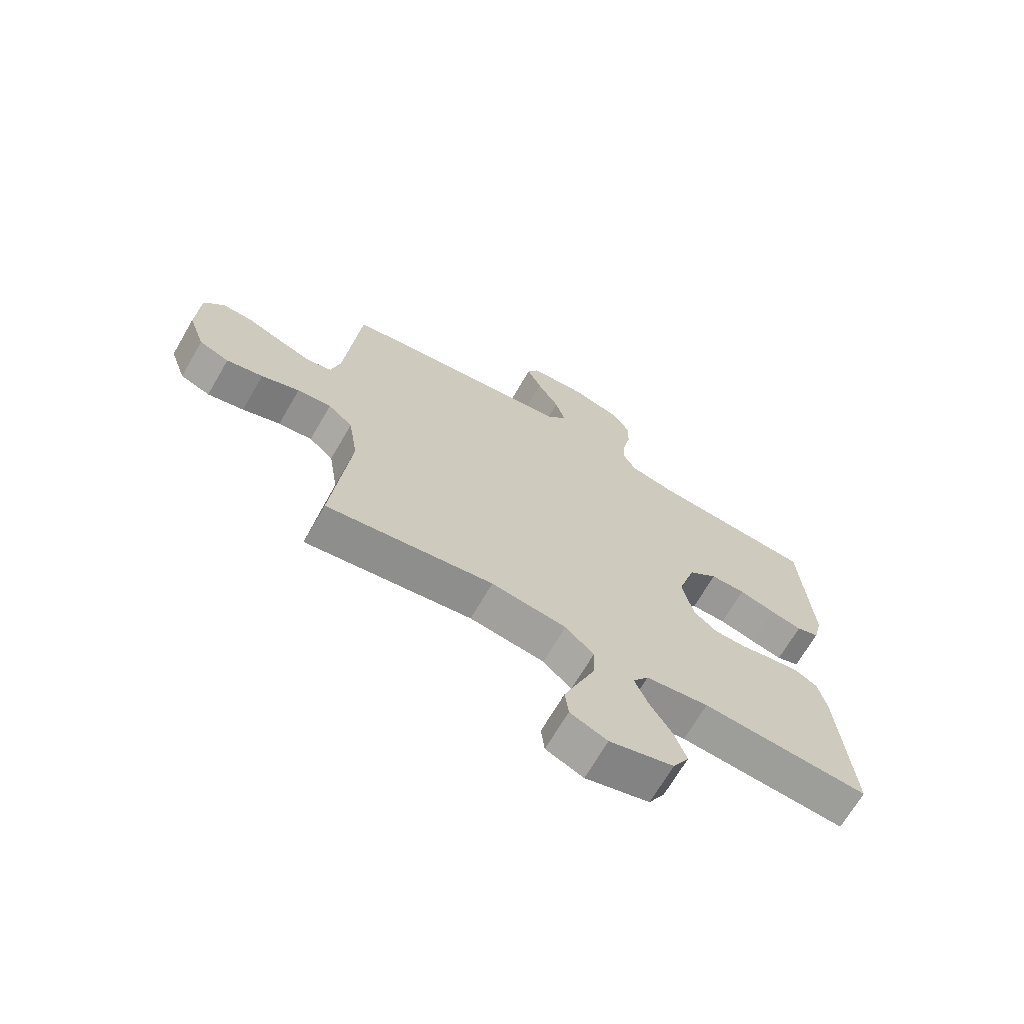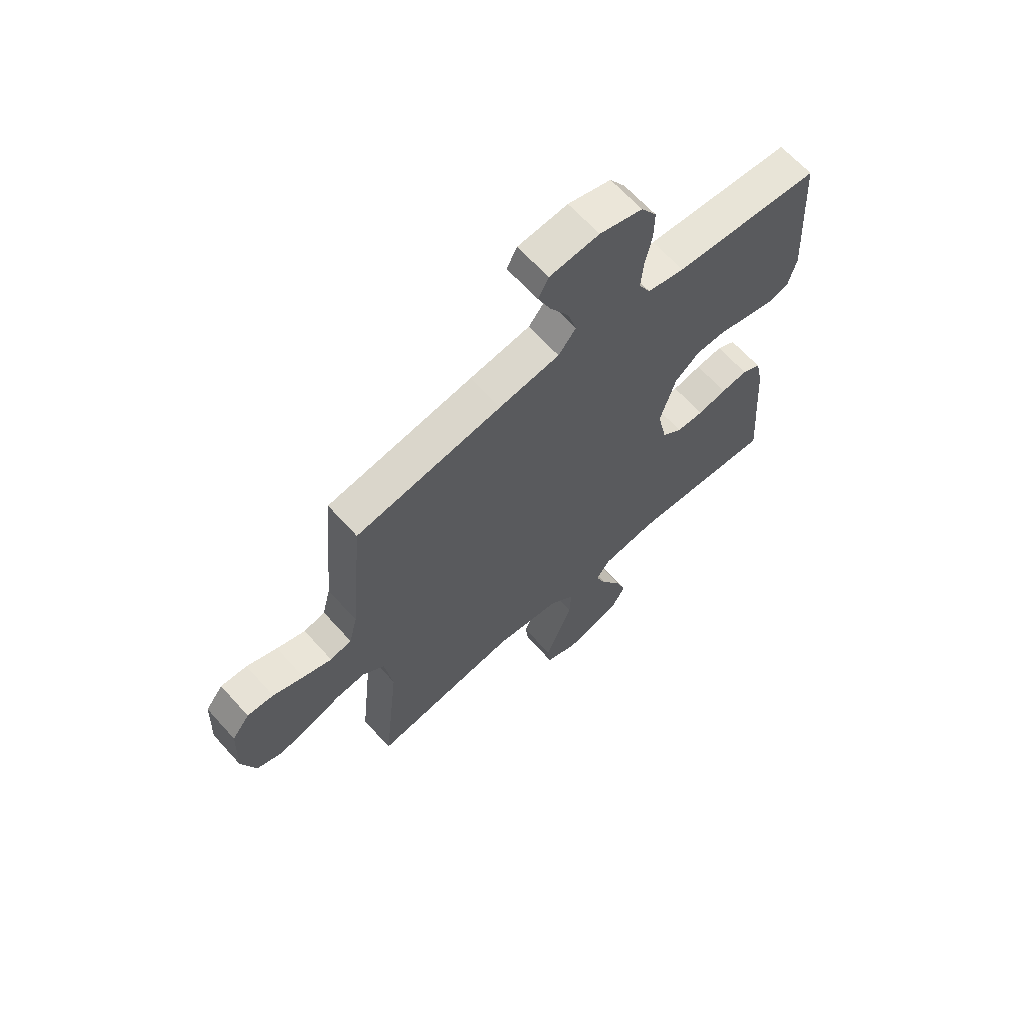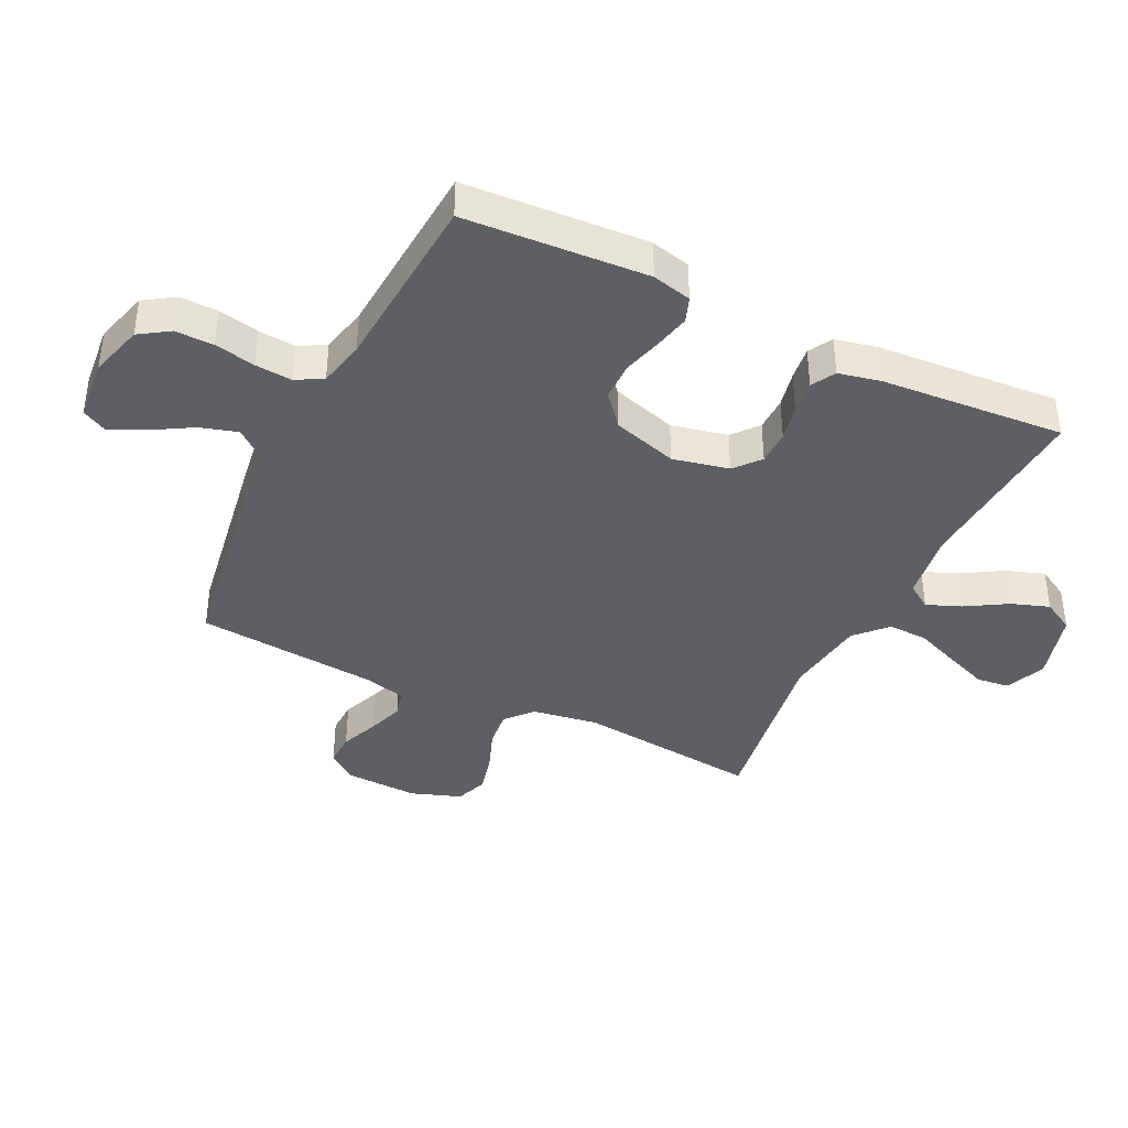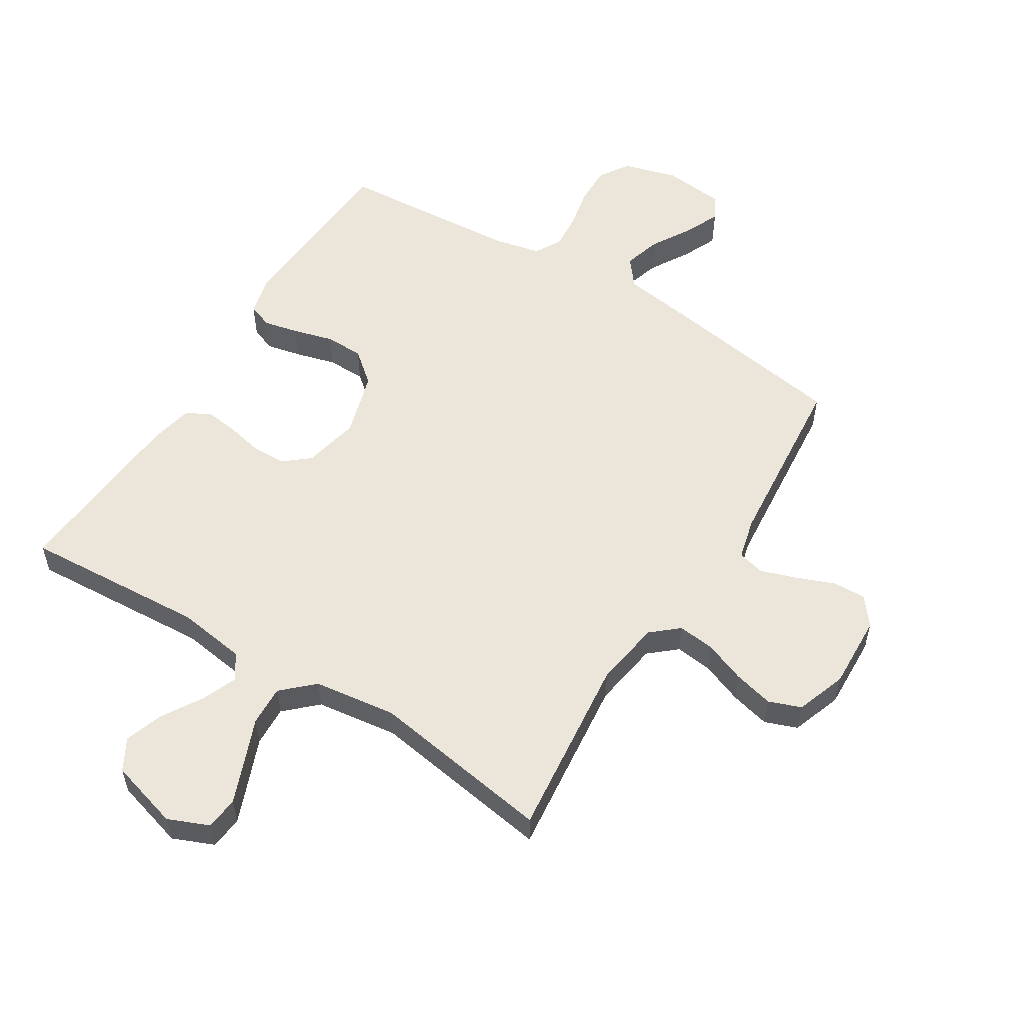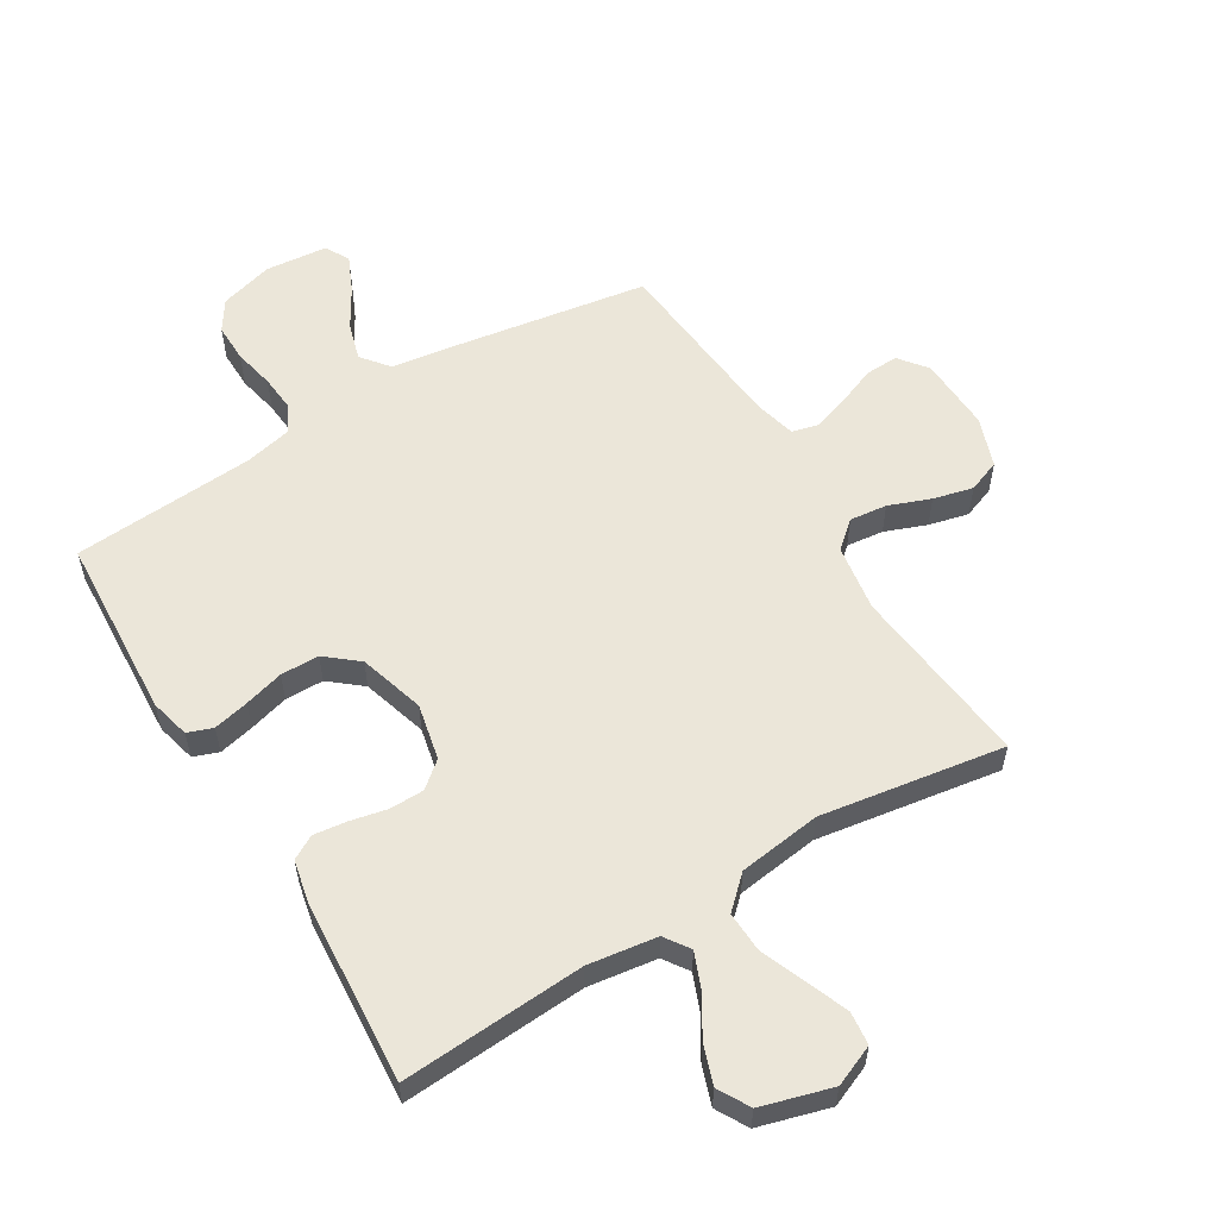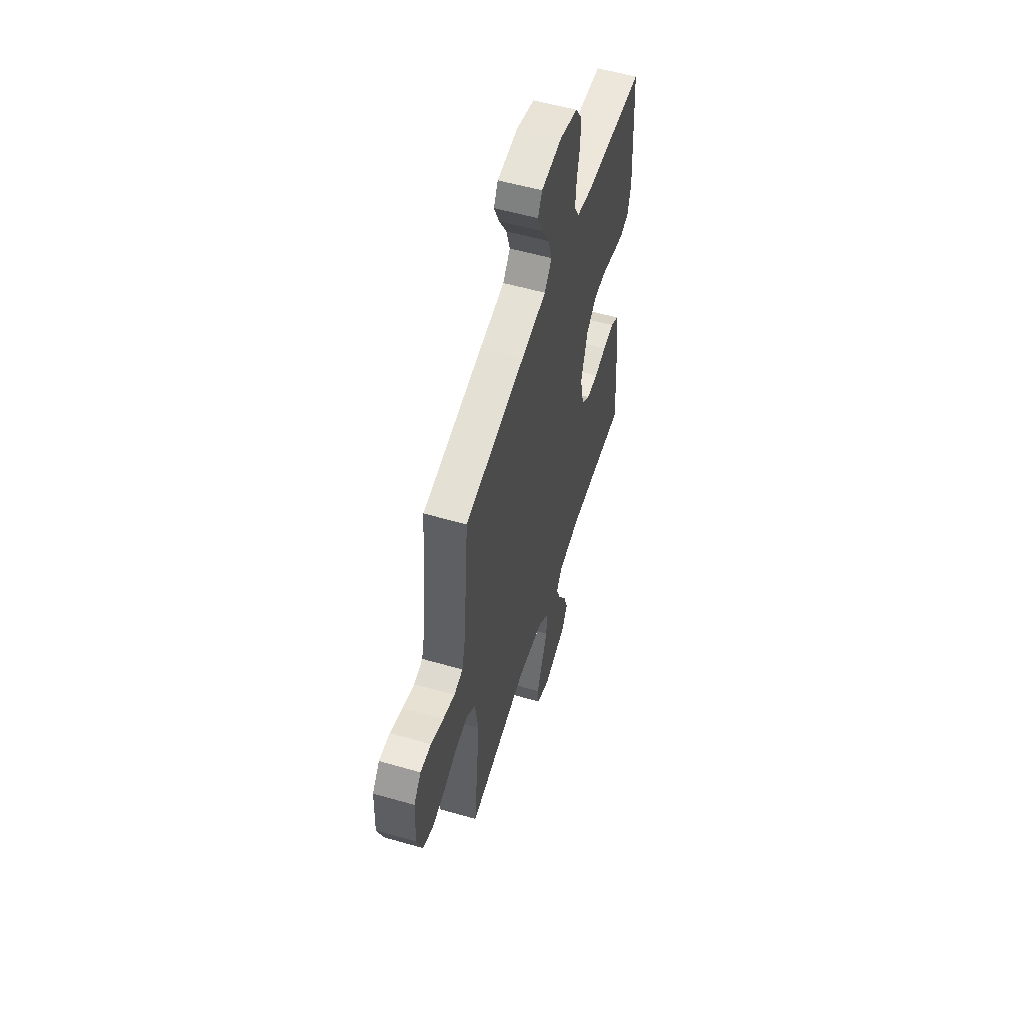
<metadata>
{"format":"obj","ext":"obj","renderer":"f3d","projection":"perspective","resolution":1024,"background":"white","views":[{"elev":-69.0,"azim":-30.2,"up":"+Z"},{"elev":65.1,"azim":-42.0,"up":"+Z"},{"elev":-39.7,"azim":64.0,"up":"+Y"},{"elev":55.5,"azim":-148.1,"up":"+Y"},{"elev":57.0,"azim":148.7,"up":"+Y"},{"elev":55.7,"azim":-73.2,"up":"+Z"}]}
</metadata>
<code>
v -0.5 0.07 0.5
v -0.2 0.07 0.548
v -0.076 0.07 0.566
v -0.04 0.07 0.611
v -0.058 0.07 0.672
v -0.097 0.07 0.738
v -0.123 0.07 0.796
v -0.102 0.07 0.836
v 0 0.07 0.846
v 0.088 0.07 0.821
v 0.12 0.07 0.772
v 0.119 0.07 0.709
v 0.105 0.07 0.642
v 0.1 0.07 0.582
v 0.124 0.07 0.538
v 0.2 0.07 0.521
v 0.5 0.07 0.5
v 0.518 0.07 0.2
v 0.502 0.07 0.135
v 0.461 0.07 0.12
v 0.403 0.07 0.133
v 0.338 0.07 0.151
v 0.275 0.07 0.15
v 0.223 0.07 0.107
v 0.191 0.07 0
v 0.211 0.07 -0.092
v 0.253 0.07 -0.127
v 0.309 0.07 -0.128
v 0.369 0.07 -0.115
v 0.424 0.07 -0.108
v 0.463 0.07 -0.13
v 0.478 0.07 -0.2
v 0.5 0.07 -0.5
v 0.2 0.07 -0.481
v 0.087 0.07 -0.497
v 0.059 0.07 -0.538
v 0.082 0.07 -0.595
v 0.122 0.07 -0.661
v 0.144 0.07 -0.724
v 0.115 0.07 -0.776
v 0 0.07 -0.809
v -0.067 0.07 -0.781
v -0.073 0.07 -0.727
v -0.046 0.07 -0.658
v -0.017 0.07 -0.585
v -0.014 0.07 -0.519
v -0.065 0.07 -0.471
v -0.2 0.07 -0.453
v -0.5 0.07 -0.5
v -0.468 0.07 -0.2
v -0.485 0.07 -0.091
v -0.529 0.07 -0.053
v -0.59 0.07 -0.06
v -0.658 0.07 -0.086
v -0.723 0.07 -0.102
v -0.776 0.07 -0.082
v -0.805 0.07 0
v -0.8 0.07 0.122
v -0.764 0.07 0.168
v -0.71 0.07 0.166
v -0.647 0.07 0.141
v -0.588 0.07 0.121
v -0.544 0.07 0.132
v -0.527 0.07 0.2
v -0.5 0 0.5
v -0.2 0 0.548
v -0.076 0 0.566
v -0.04 0 0.611
v -0.058 0 0.672
v -0.097 0 0.738
v -0.123 0 0.796
v -0.102 0 0.836
v 0 0 0.846
v 0.088 0 0.821
v 0.12 0 0.772
v 0.119 0 0.709
v 0.105 0 0.642
v 0.1 0 0.582
v 0.124 0 0.538
v 0.2 0 0.521
v 0.5 0 0.5
v 0.518 0 0.2
v 0.502 0 0.135
v 0.461 0 0.12
v 0.403 0 0.133
v 0.338 0 0.151
v 0.275 0 0.15
v 0.223 0 0.107
v 0.191 0 0
v 0.211 0 -0.092
v 0.253 0 -0.127
v 0.309 0 -0.128
v 0.369 0 -0.115
v 0.424 0 -0.108
v 0.463 0 -0.13
v 0.478 0 -0.2
v 0.5 0 -0.5
v 0.2 0 -0.481
v 0.087 0 -0.497
v 0.059 0 -0.538
v 0.082 0 -0.595
v 0.122 0 -0.661
v 0.144 0 -0.724
v 0.115 0 -0.776
v 0 0 -0.809
v -0.067 0 -0.781
v -0.073 0 -0.727
v -0.046 0 -0.658
v -0.017 0 -0.585
v -0.014 0 -0.519
v -0.065 0 -0.471
v -0.2 0 -0.453
v -0.5 0 -0.5
v -0.468 0 -0.2
v -0.485 0 -0.091
v -0.529 0 -0.053
v -0.59 0 -0.06
v -0.658 0 -0.086
v -0.723 0 -0.102
v -0.776 0 -0.082
v -0.805 0 0
v -0.8 0 0.122
v -0.764 0 0.168
v -0.71 0 0.166
v -0.647 0 0.141
v -0.588 0 0.121
v -0.544 0 0.132
v -0.527 0 0.2
f 58 59 60 61
f 58 61 62
f 57 58 62
f 56 57 62 63
f 53 54 55 56
f 48 49 50
f 47 48 50 51
f 42 43 44 45
f 40 41 42 45
f 40 45 46
f 37 38 39 40
f 36 37 40 46
f 35 36 46 47
f 31 32 33 34
f 28 29 30 31
f 28 31 34 35
f 19 20 21 22
f 17 18 19 22
f 16 17 22 23
f 15 16 23 24
f 10 11 12 13
f 10 13 14
f 9 10 14
f 8 9 14
f 5 6 7 8
f 4 5 8 14
f 3 4 14 15
f 64 1 2 3
f 63 64 3 15
f 53 56 63 15
f 52 53 15 24
f 51 52 24 25
f 47 51 25 26
f 27 28 35 47
f 26 27 47
f 125 124 123 122
f 126 125 122
f 126 122 121
f 127 126 121 120
f 120 119 118 117
f 114 113 112
f 115 114 112 111
f 109 108 107 106
f 109 106 105 104
f 110 109 104
f 104 103 102 101
f 110 104 101 100
f 111 110 100 99
f 98 97 96 95
f 95 94 93 92
f 99 98 95 92
f 86 85 84 83
f 86 83 82 81
f 87 86 81 80
f 88 87 80 79
f 77 76 75 74
f 78 77 74
f 78 74 73
f 78 73 72
f 72 71 70 69
f 78 72 69 68
f 79 78 68 67
f 67 66 65 128
f 79 67 128 127
f 79 127 120 117
f 88 79 117 116
f 89 88 116 115
f 90 89 115 111
f 111 99 92 91
f 111 91 90
f 1 65 66 2
f 2 66 67 3
f 3 67 68 4
f 4 68 69 5
f 5 69 70 6
f 6 70 71 7
f 7 71 72 8
f 8 72 73 9
f 9 73 74 10
f 10 74 75 11
f 11 75 76 12
f 12 76 77 13
f 13 77 78 14
f 14 78 79 15
f 15 79 80 16
f 16 80 81 17
f 17 81 82 18
f 18 82 83 19
f 19 83 84 20
f 20 84 85 21
f 21 85 86 22
f 22 86 87 23
f 23 87 88 24
f 24 88 89 25
f 25 89 90 26
f 26 90 91 27
f 27 91 92 28
f 28 92 93 29
f 29 93 94 30
f 30 94 95 31
f 31 95 96 32
f 32 96 97 33
f 33 97 98 34
f 34 98 99 35
f 35 99 100 36
f 36 100 101 37
f 37 101 102 38
f 38 102 103 39
f 39 103 104 40
f 40 104 105 41
f 41 105 106 42
f 42 106 107 43
f 43 107 108 44
f 44 108 109 45
f 45 109 110 46
f 46 110 111 47
f 47 111 112 48
f 48 112 113 49
f 49 113 114 50
f 50 114 115 51
f 51 115 116 52
f 52 116 117 53
f 53 117 118 54
f 54 118 119 55
f 55 119 120 56
f 56 120 121 57
f 57 121 122 58
f 58 122 123 59
f 59 123 124 60
f 60 124 125 61
f 61 125 126 62
f 62 126 127 63
f 63 127 128 64
f 64 128 65 1

</code>
